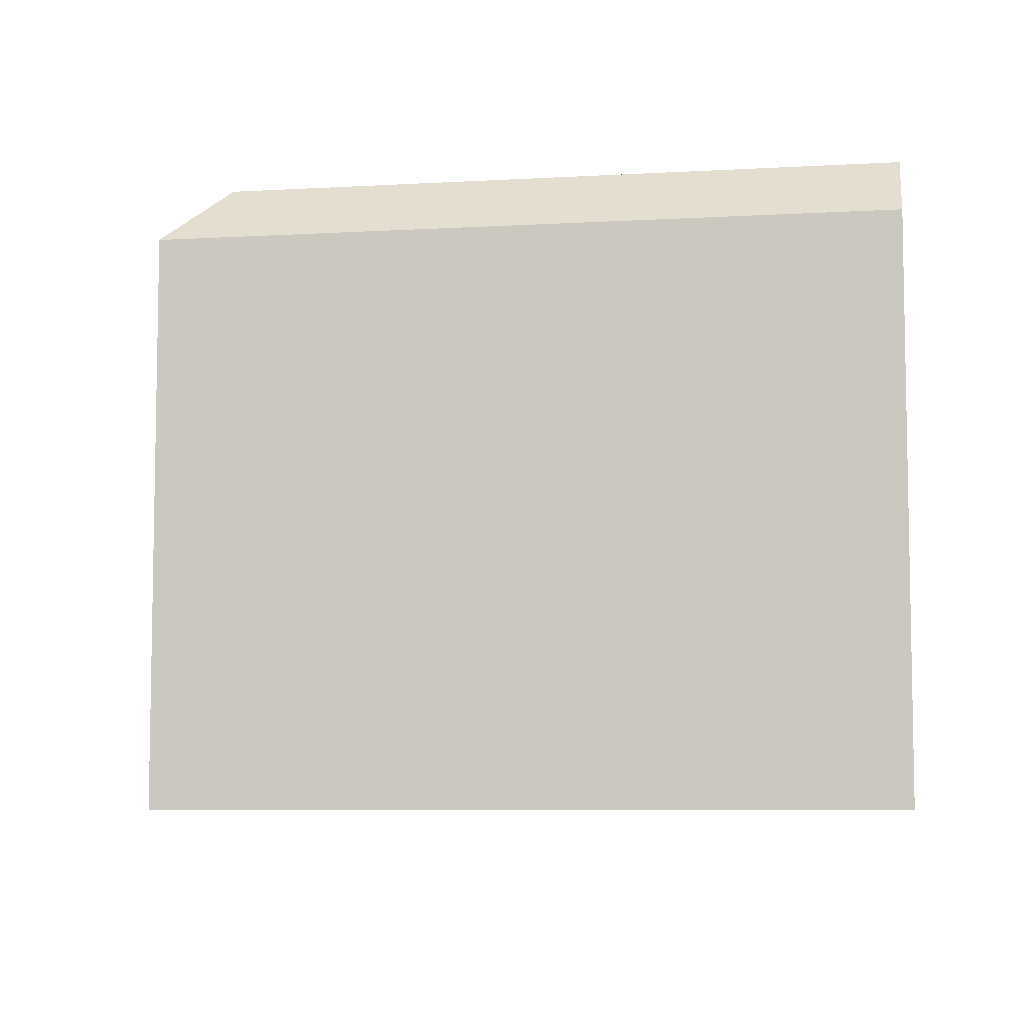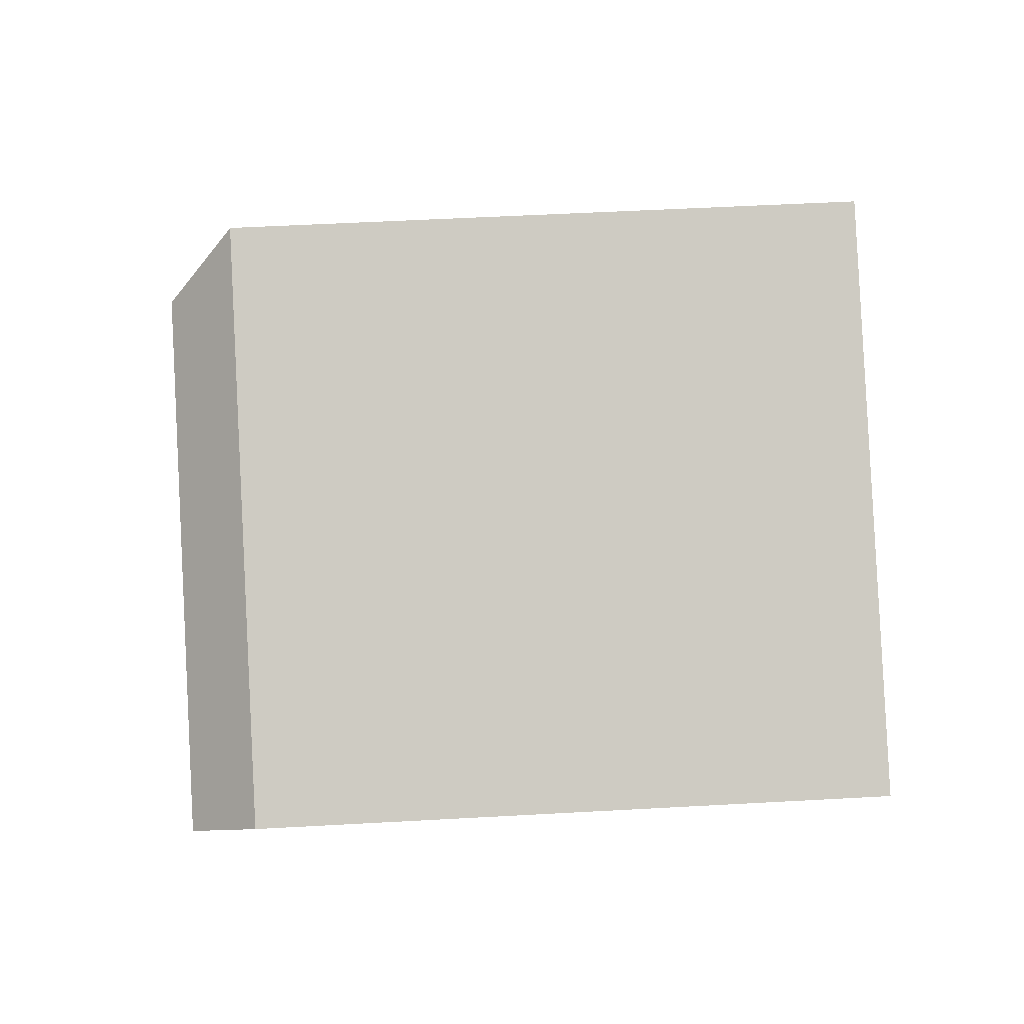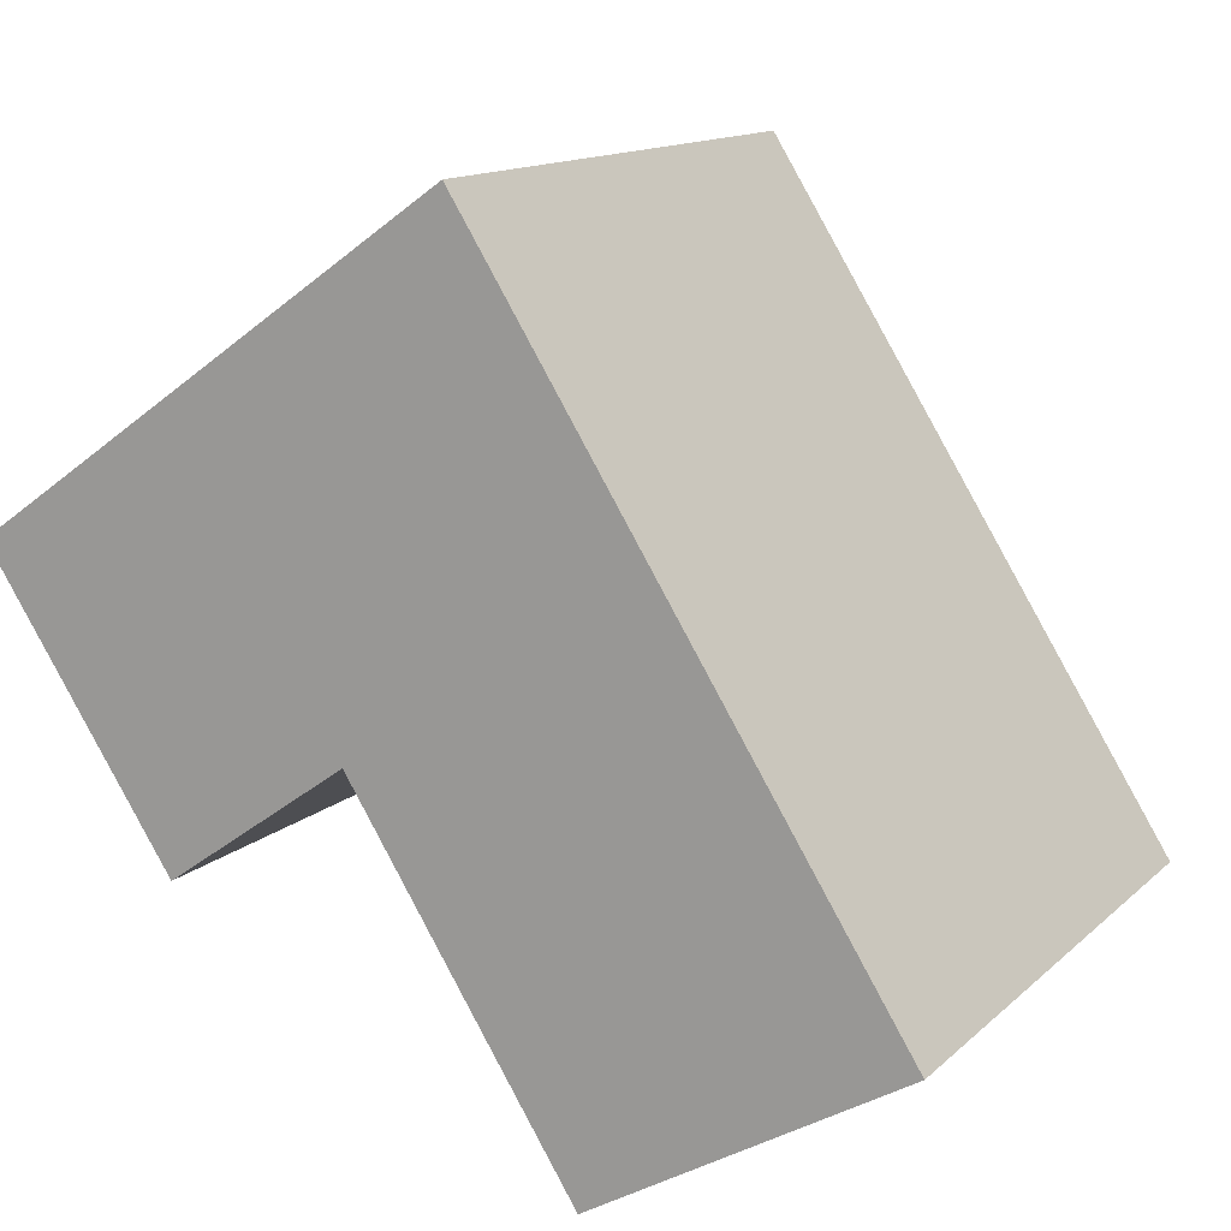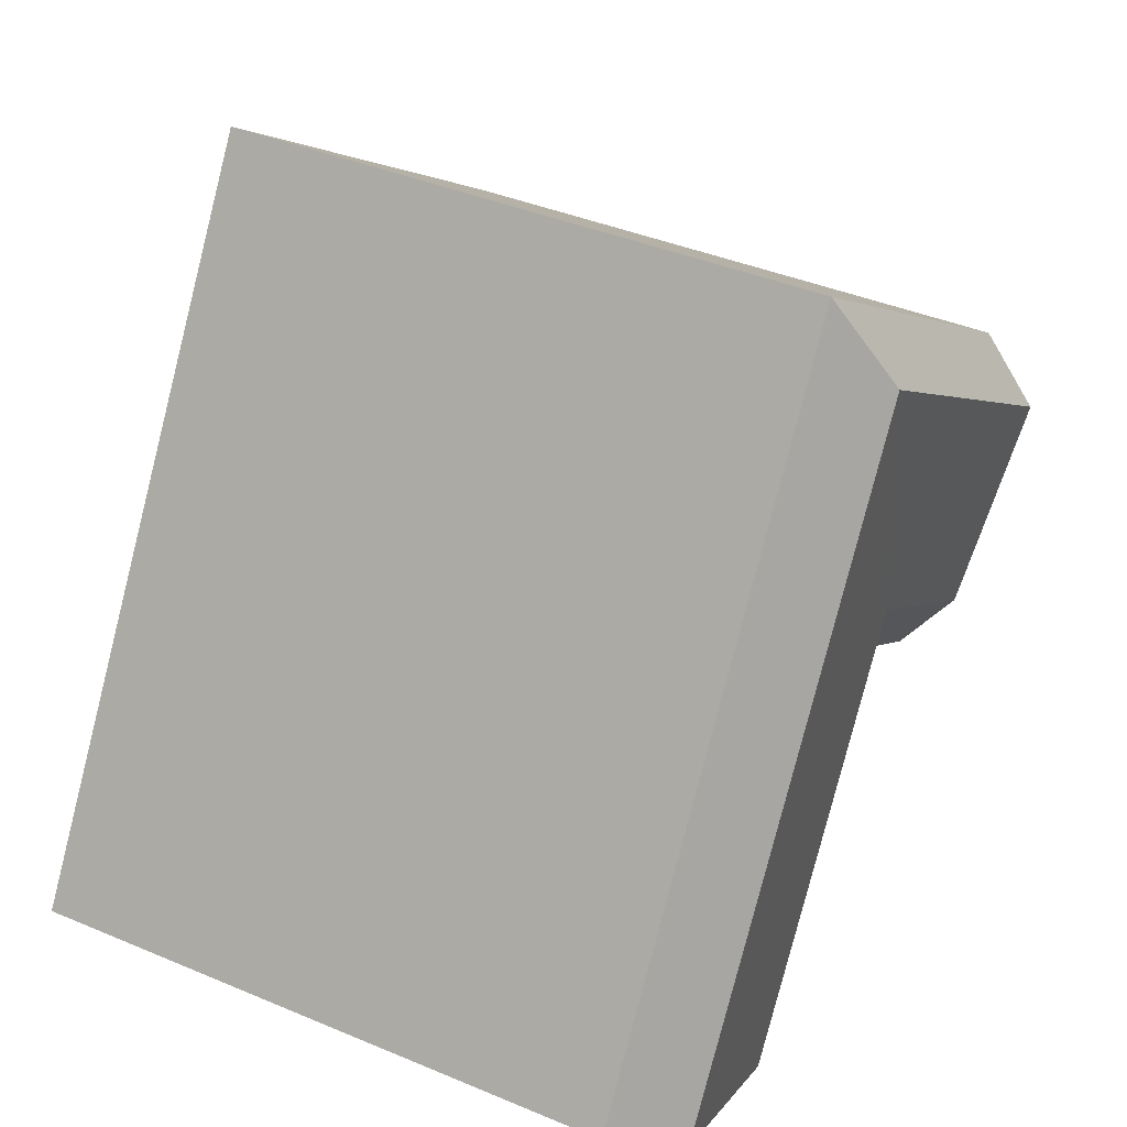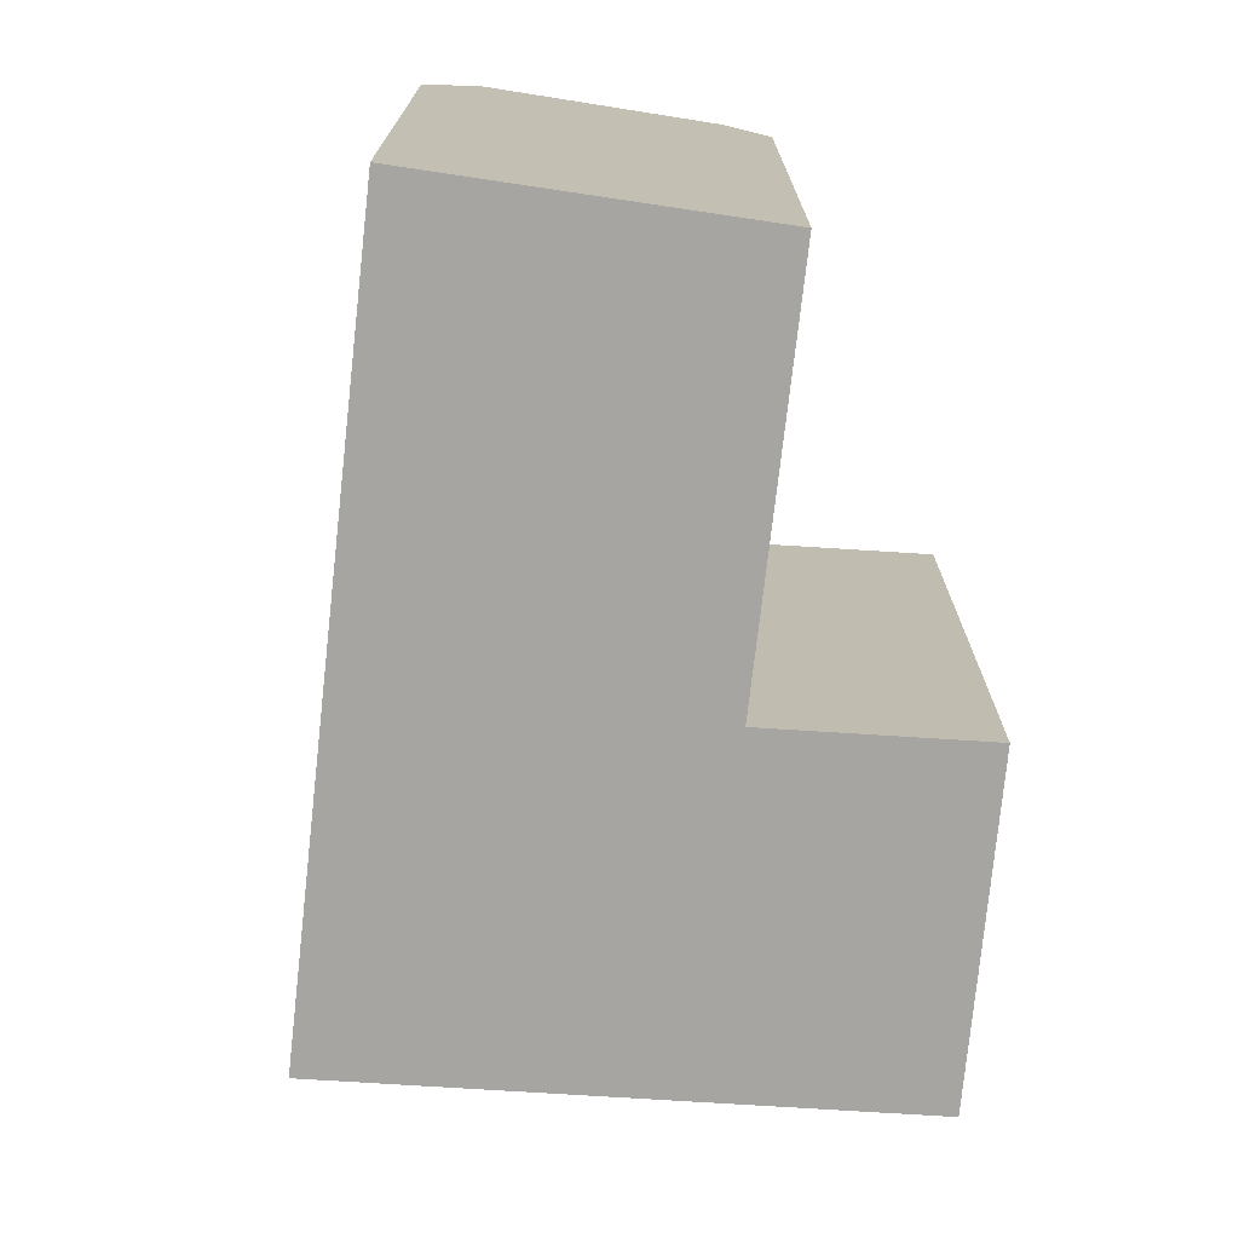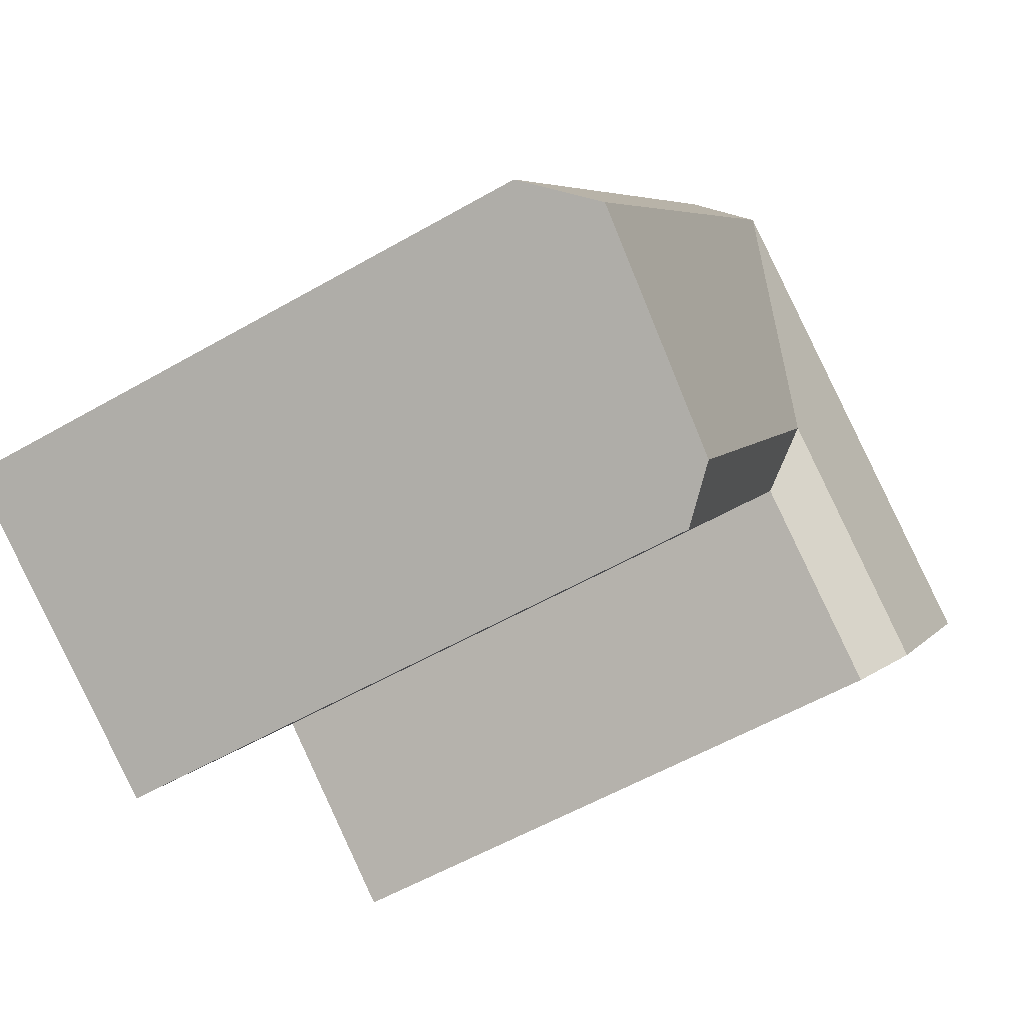
<metadata>
{"format":"obj","ext":"obj","renderer":"f3d","projection":"perspective","resolution":1024,"background":"white","views":[{"elev":-7.1,"azim":67.4,"up":"+Y"},{"elev":50.7,"azim":-93.5,"up":"+Z"},{"elev":13.3,"azim":28.0,"up":"+Z"},{"elev":39.9,"azim":117.5,"up":"+Z"},{"elev":-73.8,"azim":141.3,"up":"+Y"},{"elev":-56.2,"azim":121.1,"up":"+Z"}]}
</metadata>
<code>
v  12.26 3.237e-16 -5.286
v  29.74 6.825e-16 -11.15
v  21.82 -8.697e-17 1.42
v  19.66 1.042e-15 -17.02
v  6.19 -2.661e-16 4.345
v  15.74 -6.767e-16 11.05
v  0 0 0
v  6.268 5.813e-16 -9.494
v  19.66 20.23 -17.02
v  13.57 21.72 -4.37
v  21.04 21.72 -16.21
v  12.26 20.23 -5.286
v  20.27 22.4 0.3368
v  28.11 22.4 -12.09
v  21.82 20.23 1.42
v  29.74 20.23 -11.15
v  15.31 22.4 8.214
v  15.74 20.23 11.05
v  6.191 20.23 4.344
v  7.296 22.4 2.591
v  12.49 21.72 -2.655
v  11.18 21.72 -3.572
v  5.152 21.72 -7.803
v  6.268 20.23 -9.494
v  1.142 22.4 -1.73
v  0.0004324 20.23 -0.0006404
g defaultobject
f 1 2 3
f 2 1 4
f 3 5 1
f 5 3 6
f 1 7 8
f 7 1 5
f 9 10 11
f 10 9 12
f 11 13 14
f 13 11 10
f 14 15 16
f 15 14 13
f 17 15 13
f 15 17 18
f 19 17 20
f 17 19 18
f 21 13 10
f 13 21 17
f 20 21 22
f 21 20 17
f 12 21 10
f 21 12 22
f 12 23 22
f 23 12 24
f 22 25 20
f 25 22 23
f 20 26 19
f 26 20 25
f 12 4 1
f 4 12 9
f 9 2 4
f 2 9 16
f 16 9 11
f 16 11 14
f 2 15 3
f 15 2 16
f 3 18 6
f 18 3 15
f 18 5 6
f 5 18 19
f 26 8 7
f 8 26 24
f 24 26 25
f 24 25 23
f 8 12 1
f 12 8 24
f 19 7 5
f 7 19 26

</code>
